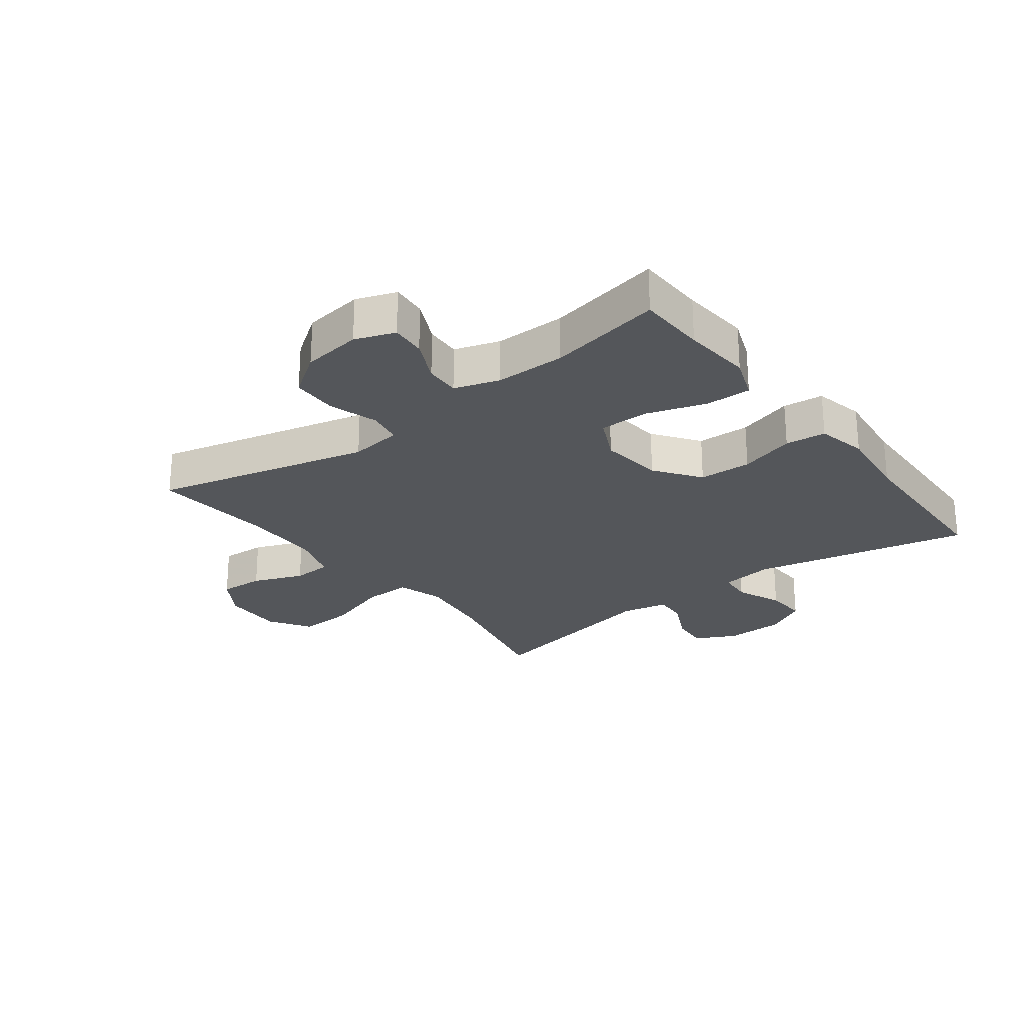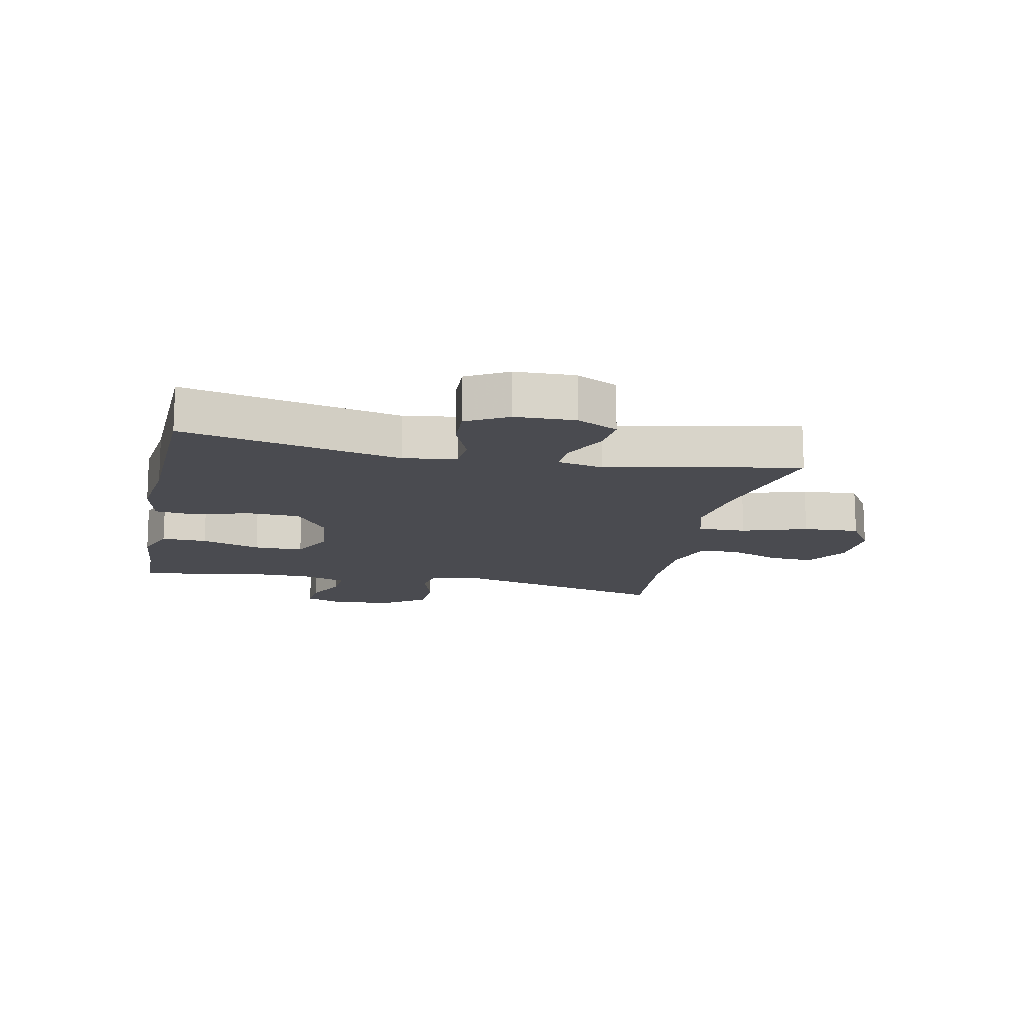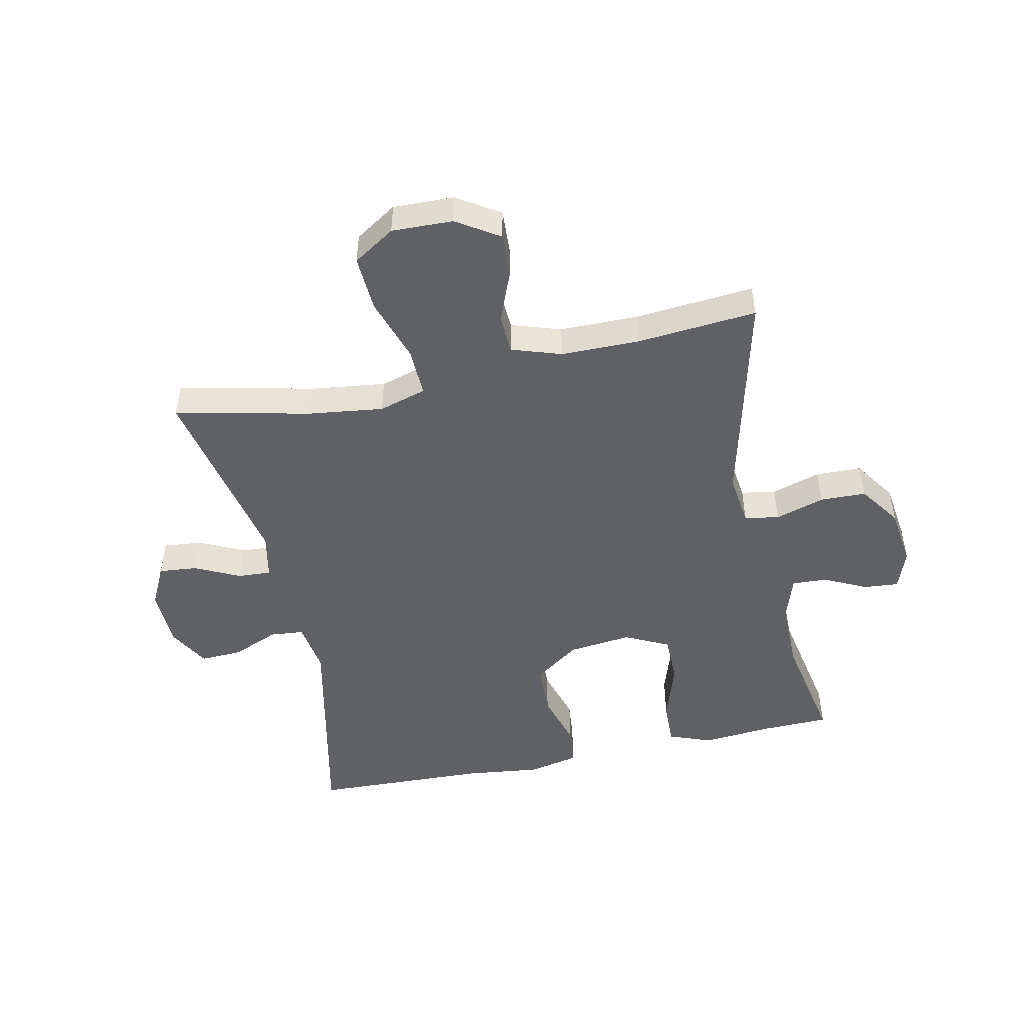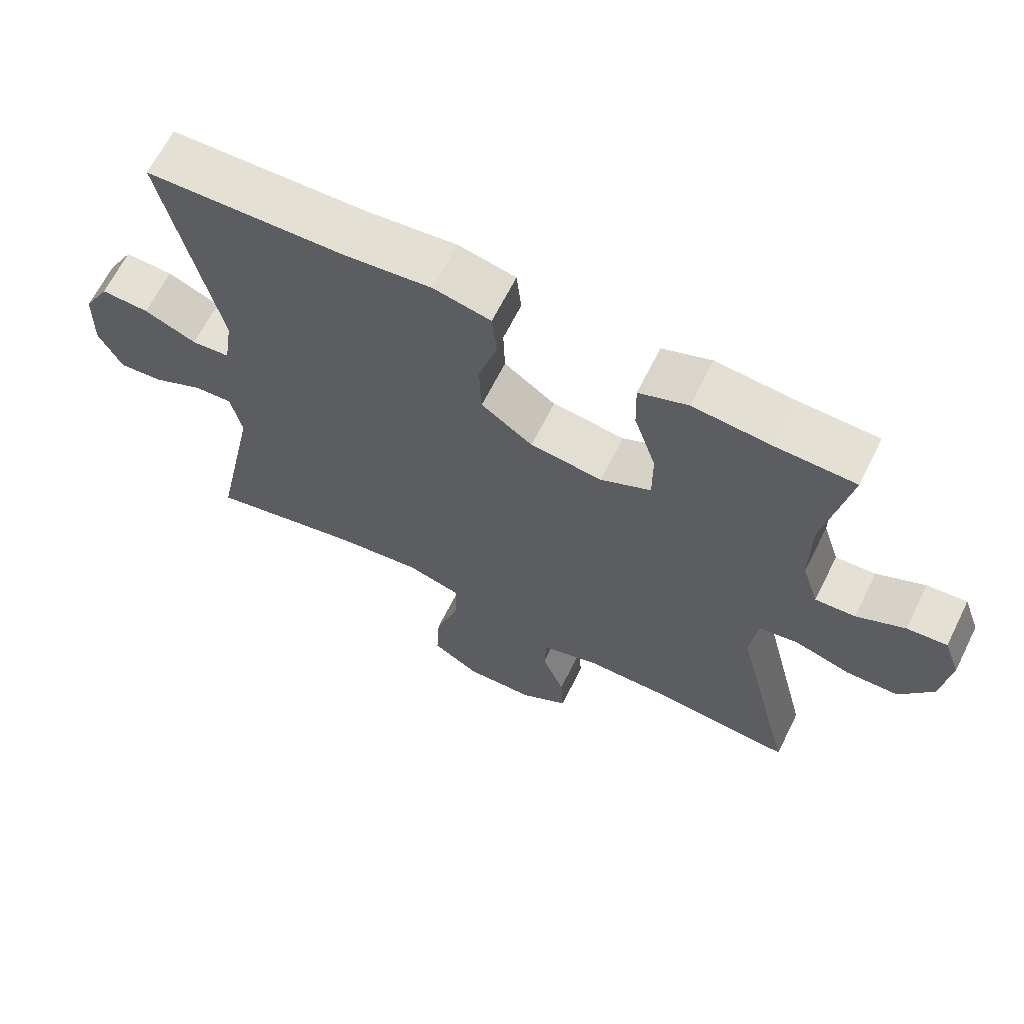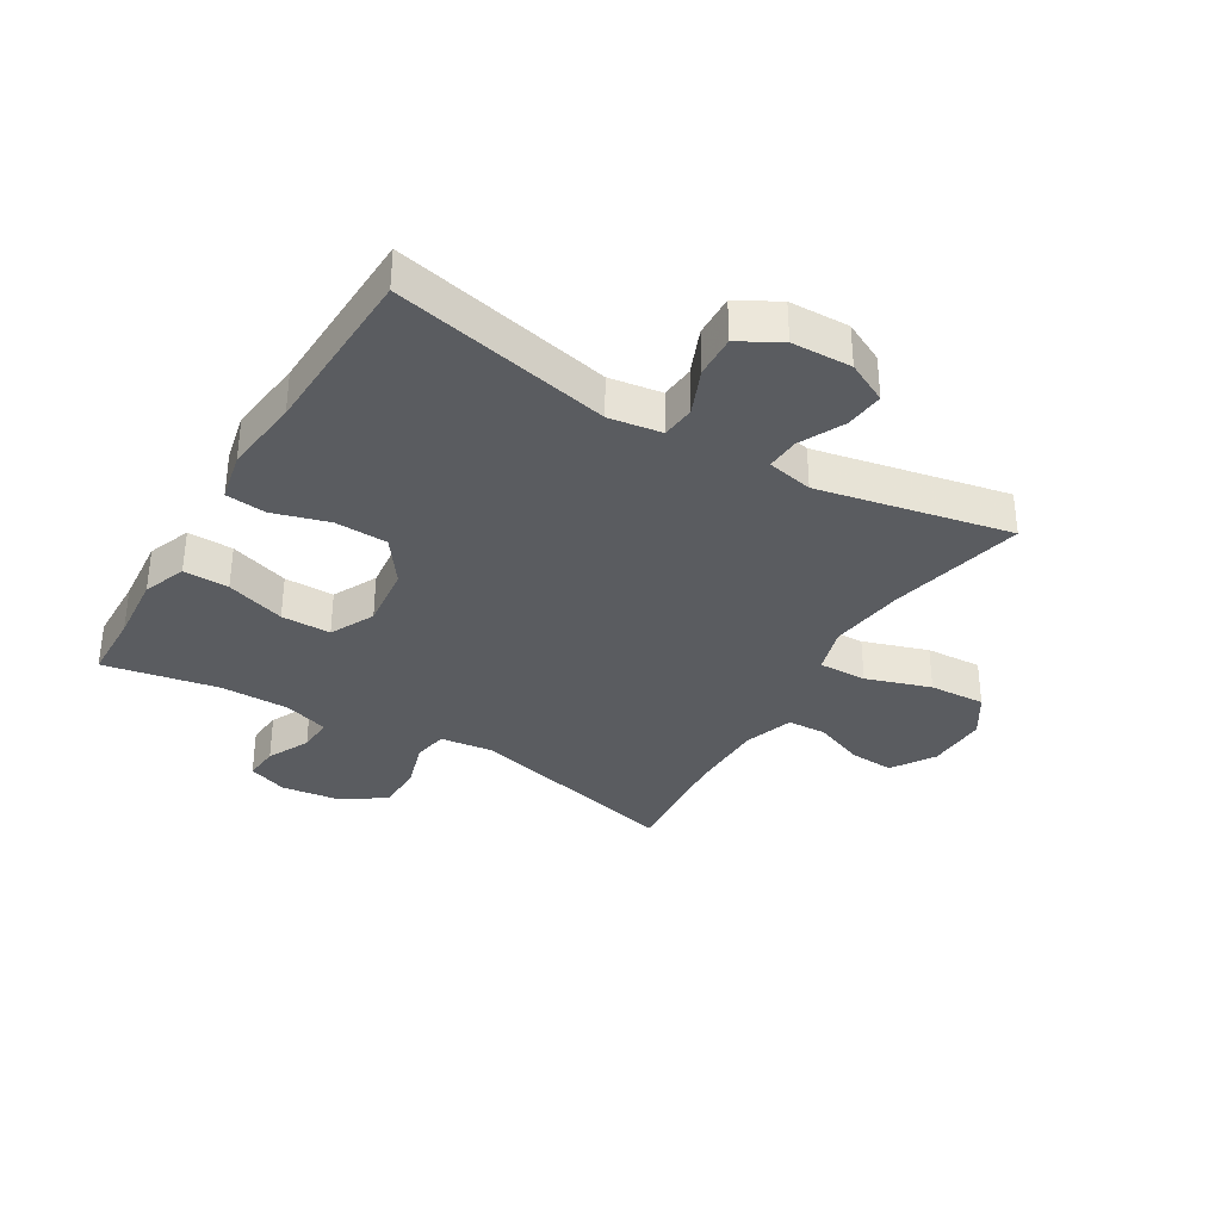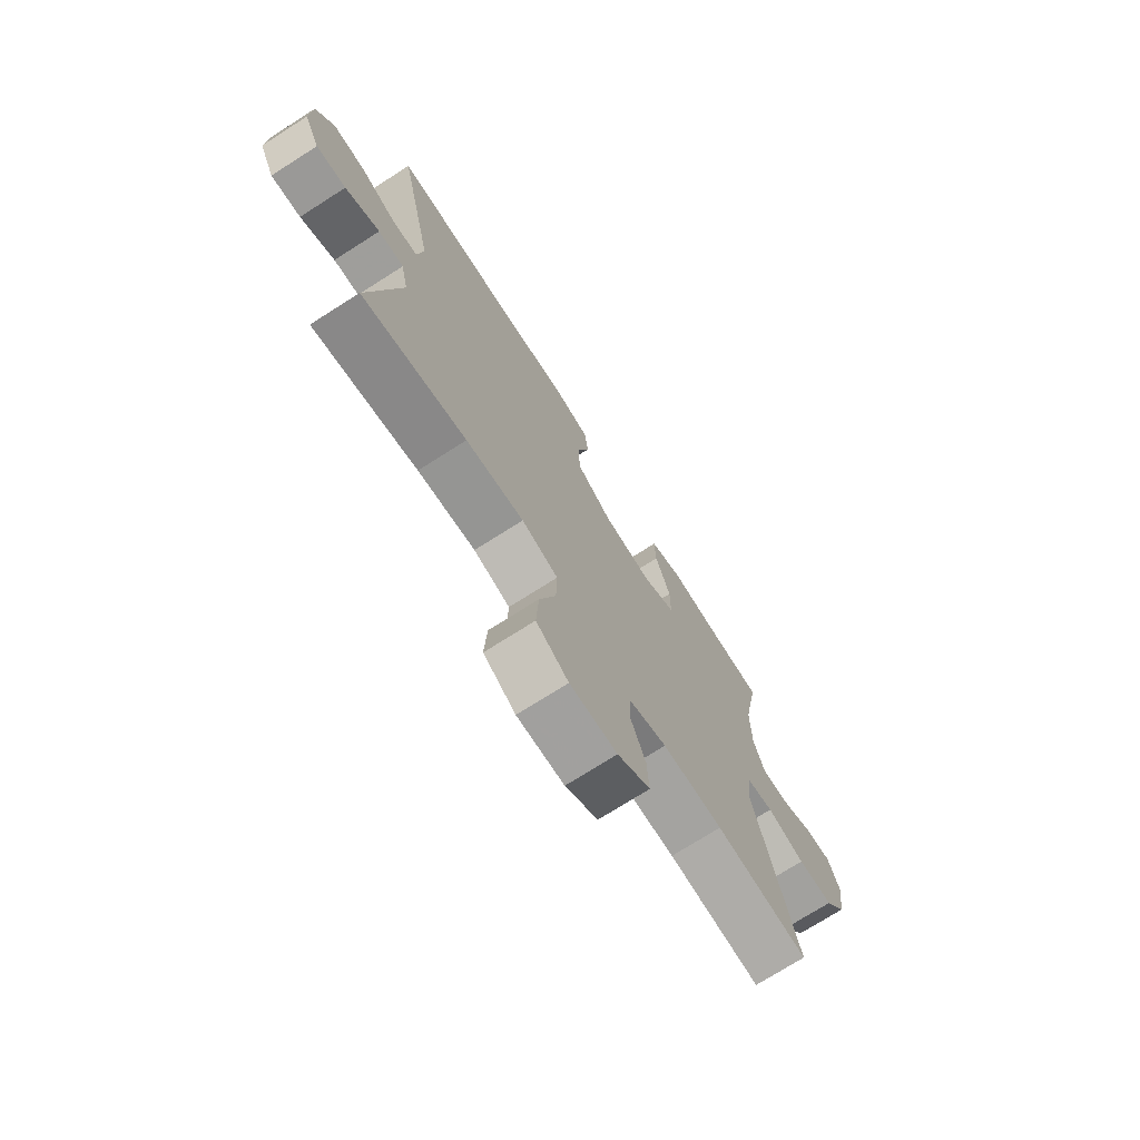
<metadata>
{"format":"obj","ext":"obj","renderer":"f3d","projection":"perspective","resolution":1024,"background":"white","views":[{"elev":-25.1,"azim":-52.6,"up":"+Y"},{"elev":-14.4,"azim":78.2,"up":"+Y"},{"elev":-48.8,"azim":-167.9,"up":"+Y"},{"elev":65.5,"azim":-153.5,"up":"+Z"},{"elev":-34.4,"azim":59.0,"up":"+Y"},{"elev":-73.2,"azim":122.5,"up":"+Z"}]}
</metadata>
<code>
v 0.5 0.07 0.5
v 0.422 0.07 0.14
v 0.435 0.07 0.053
v 0.491 0.07 0.048
v 0.567 0.07 0.08
v 0.637 0.07 0.083
v 0.675 0.07 0.015
v 0.678 0.07 -0.084
v 0.644 0.07 -0.152
v 0.58 0.07 -0.146
v 0.506 0.07 -0.11
v 0.451 0.07 -0.107
v 0.435 0.07 -0.183
v 0.5 0.07 -0.5
v 0.276 0.07 -0.45
v 0.152 0.07 -0.434
v 0.074 0.07 -0.457
v 0.076 0.07 -0.537
v 0.111 0.07 -0.644
v 0.116 0.07 -0.737
v 0.047 0.07 -0.781
v -0.054 0.07 -0.778
v -0.124 0.07 -0.733
v -0.12 0.07 -0.659
v -0.087 0.07 -0.576
v -0.09 0.07 -0.511
v -0.172 0.07 -0.484
v -0.301 0.07 -0.483
v -0.5 0.07 -0.5
v -0.412 0.07 -0.143
v -0.423 0.07 -0.056
v -0.48 0.07 -0.046
v -0.561 0.07 -0.071
v -0.637 0.07 -0.069
v -0.685 0.07 0
v -0.698 0.07 0.098
v -0.674 0.07 0.164
v -0.616 0.07 0.159
v -0.546 0.07 0.125
v -0.488 0.07 0.122
v -0.464 0.07 0.196
v -0.464 0.07 0.312
v -0.5 0.07 0.5
v -0.386 0.07 0.503
v -0.272 0.07 0.513
v -0.201 0.07 0.486
v -0.203 0.07 0.411
v -0.235 0.07 0.313
v -0.235 0.07 0.231
v -0.162 0.07 0.195
v -0.057 0.07 0.207
v 0.018 0.07 0.261
v 0.021 0.07 0.348
v -0.006 0.07 0.44
v 0.001 0.07 0.507
v 0.084 0.07 0.525
v 0.211 0.07 0.51
v 0.5 0 0.5
v 0.422 0 0.14
v 0.435 0 0.053
v 0.491 0 0.048
v 0.567 0 0.08
v 0.637 0 0.083
v 0.675 0 0.015
v 0.678 0 -0.084
v 0.644 0 -0.152
v 0.58 0 -0.146
v 0.506 0 -0.11
v 0.451 0 -0.107
v 0.435 0 -0.183
v 0.5 0 -0.5
v 0.276 0 -0.45
v 0.152 0 -0.434
v 0.074 0 -0.457
v 0.076 0 -0.537
v 0.111 0 -0.644
v 0.116 0 -0.737
v 0.047 0 -0.781
v -0.054 0 -0.778
v -0.124 0 -0.733
v -0.12 0 -0.659
v -0.087 0 -0.576
v -0.09 0 -0.511
v -0.172 0 -0.484
v -0.301 0 -0.483
v -0.5 0 -0.5
v -0.412 0 -0.143
v -0.423 0 -0.056
v -0.48 0 -0.046
v -0.561 0 -0.071
v -0.637 0 -0.069
v -0.685 0 0
v -0.698 0 0.098
v -0.674 0 0.164
v -0.616 0 0.159
v -0.546 0 0.125
v -0.488 0 0.122
v -0.464 0 0.196
v -0.464 0 0.312
v -0.5 0 0.5
v -0.386 0 0.503
v -0.272 0 0.513
v -0.201 0 0.486
v -0.203 0 0.411
v -0.235 0 0.313
v -0.235 0 0.231
v -0.162 0 0.195
v -0.057 0 0.207
v 0.018 0 0.261
v 0.021 0 0.348
v -0.006 0 0.44
v 0.001 0 0.507
v 0.084 0 0.525
v 0.211 0 0.51
f 54 55 56 57
f 53 54 57 1
f 52 53 1 2
f 51 52 2 3
f 50 51 3
f 45 46 47 48
f 44 45 48 49
f 42 43 44 49
f 41 42 49 50
f 36 37 38 39
f 36 39 40
f 35 36 40
f 32 33 34 35
f 31 32 35 40
f 28 29 30
f 27 28 30 31
f 26 27 31 40
f 22 23 24 25
f 22 25 26
f 21 22 26
f 18 19 20 21
f 17 18 21 26
f 13 14 15
f 12 13 15 16
f 8 9 10 11
f 8 11 12
f 7 8 12
f 4 5 6 7
f 3 4 7 12
f 17 26 40 41
f 16 17 41 50
f 3 12 16 50
f 114 113 112 111
f 58 114 111 110
f 59 58 110 109
f 60 59 109 108
f 60 108 107
f 105 104 103 102
f 106 105 102 101
f 106 101 100 99
f 107 106 99 98
f 96 95 94 93
f 97 96 93
f 97 93 92
f 92 91 90 89
f 97 92 89 88
f 87 86 85
f 88 87 85 84
f 97 88 84 83
f 82 81 80 79
f 83 82 79
f 83 79 78
f 78 77 76 75
f 83 78 75 74
f 72 71 70
f 73 72 70 69
f 68 67 66 65
f 69 68 65
f 69 65 64
f 64 63 62 61
f 69 64 61 60
f 98 97 83 74
f 107 98 74 73
f 107 73 69 60
f 1 58 59 2
f 2 59 60 3
f 3 60 61 4
f 4 61 62 5
f 5 62 63 6
f 6 63 64 7
f 7 64 65 8
f 8 65 66 9
f 9 66 67 10
f 10 67 68 11
f 11 68 69 12
f 12 69 70 13
f 13 70 71 14
f 14 71 72 15
f 15 72 73 16
f 16 73 74 17
f 17 74 75 18
f 18 75 76 19
f 19 76 77 20
f 20 77 78 21
f 21 78 79 22
f 22 79 80 23
f 23 80 81 24
f 24 81 82 25
f 25 82 83 26
f 26 83 84 27
f 27 84 85 28
f 28 85 86 29
f 29 86 87 30
f 30 87 88 31
f 31 88 89 32
f 32 89 90 33
f 33 90 91 34
f 34 91 92 35
f 35 92 93 36
f 36 93 94 37
f 37 94 95 38
f 38 95 96 39
f 39 96 97 40
f 40 97 98 41
f 41 98 99 42
f 42 99 100 43
f 43 100 101 44
f 44 101 102 45
f 45 102 103 46
f 46 103 104 47
f 47 104 105 48
f 48 105 106 49
f 49 106 107 50
f 50 107 108 51
f 51 108 109 52
f 52 109 110 53
f 53 110 111 54
f 54 111 112 55
f 55 112 113 56
f 56 113 114 57
f 57 114 58 1

</code>
